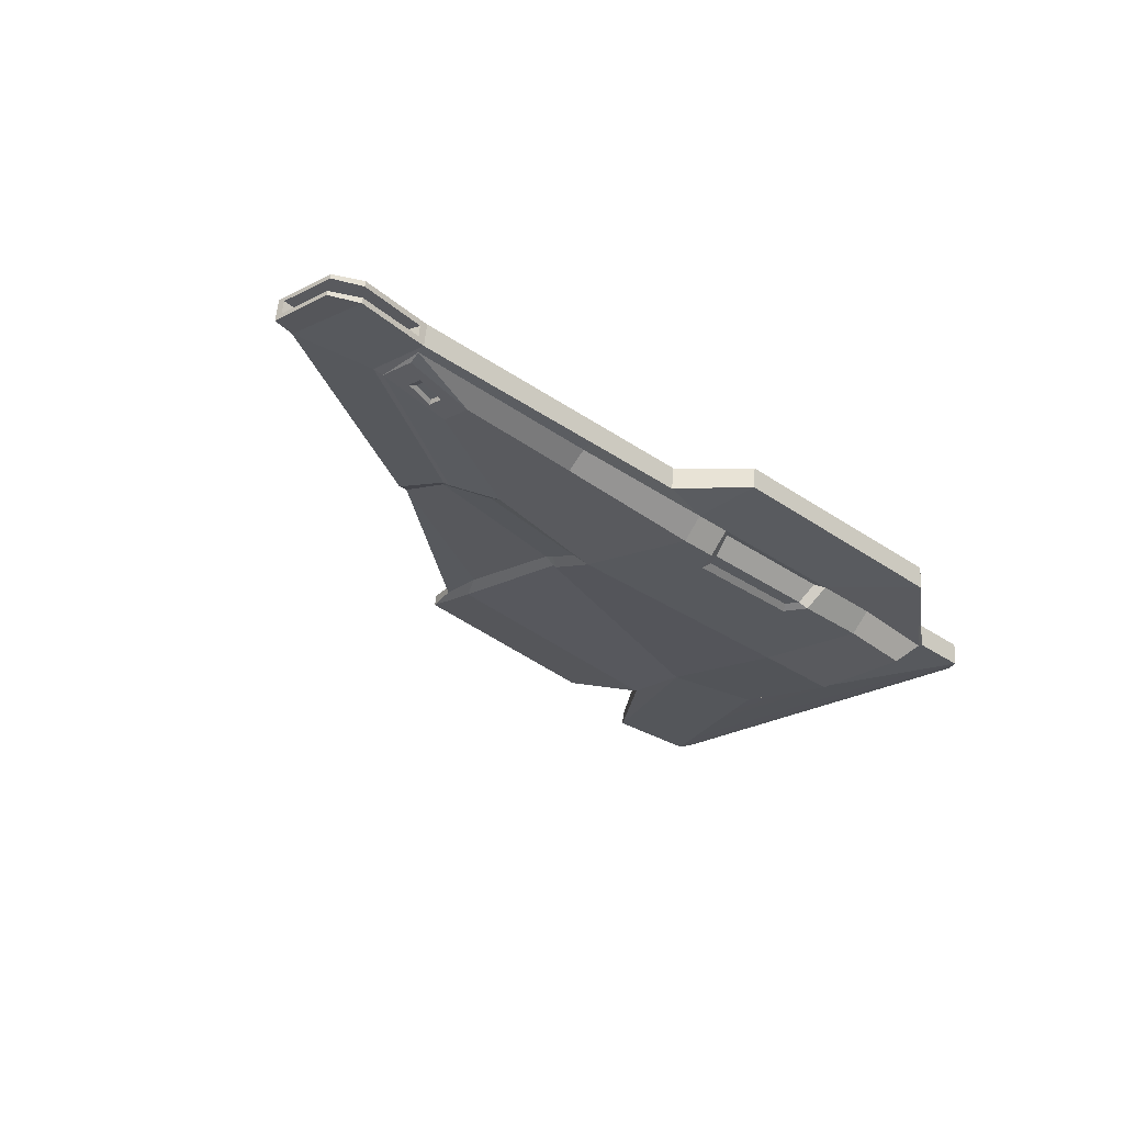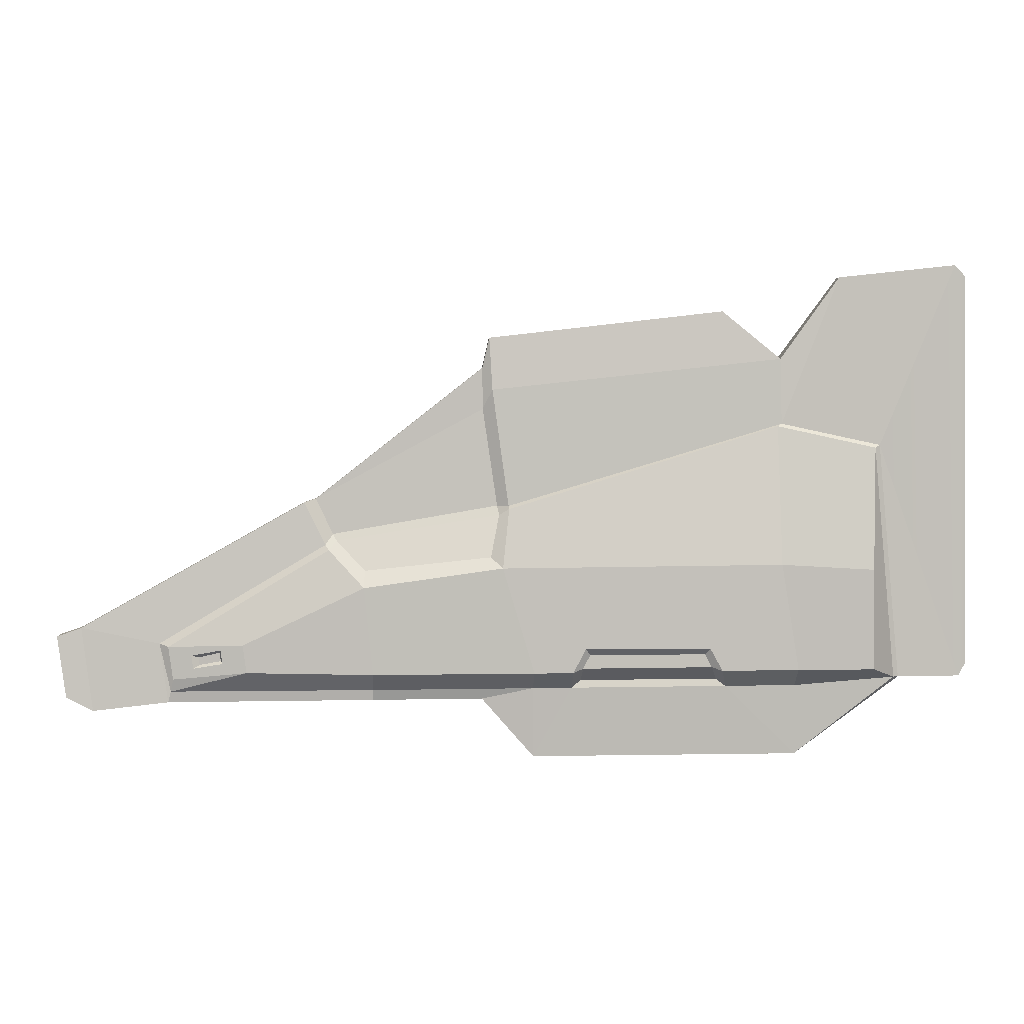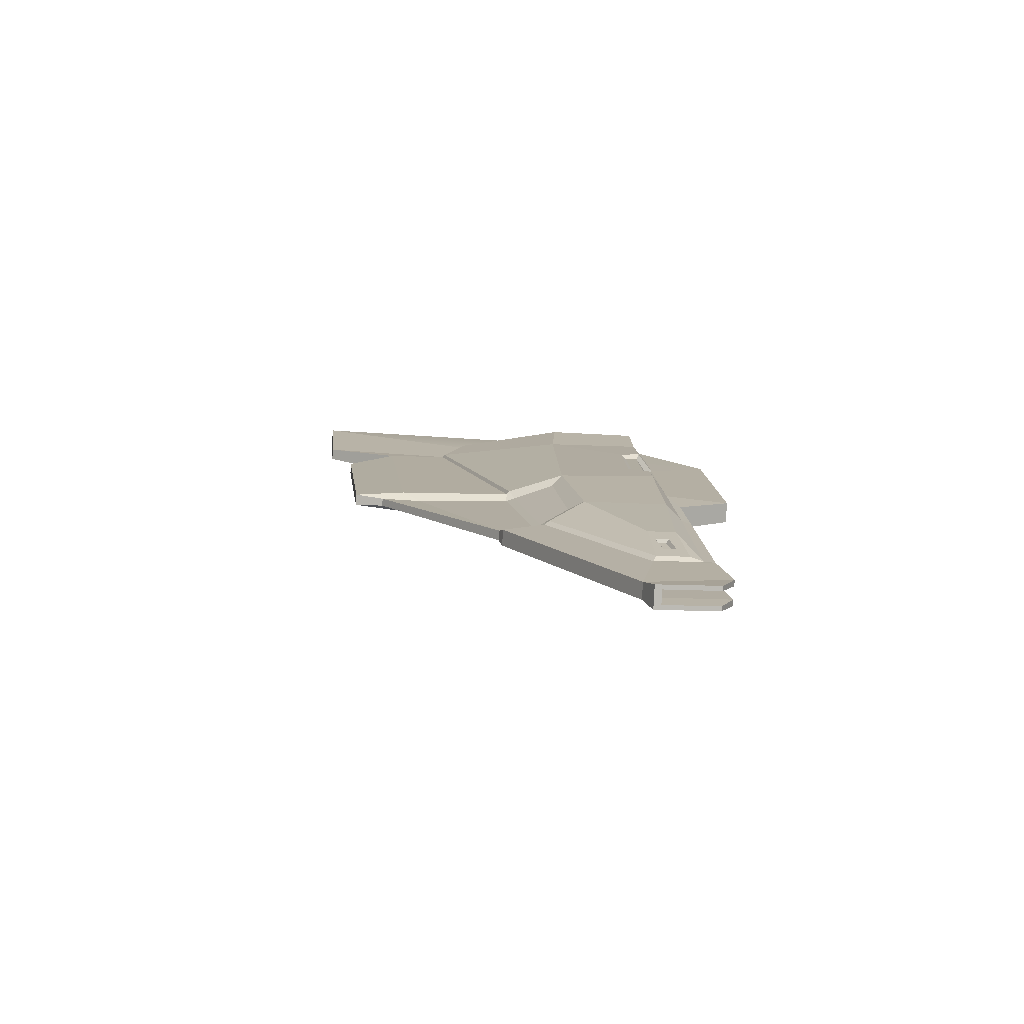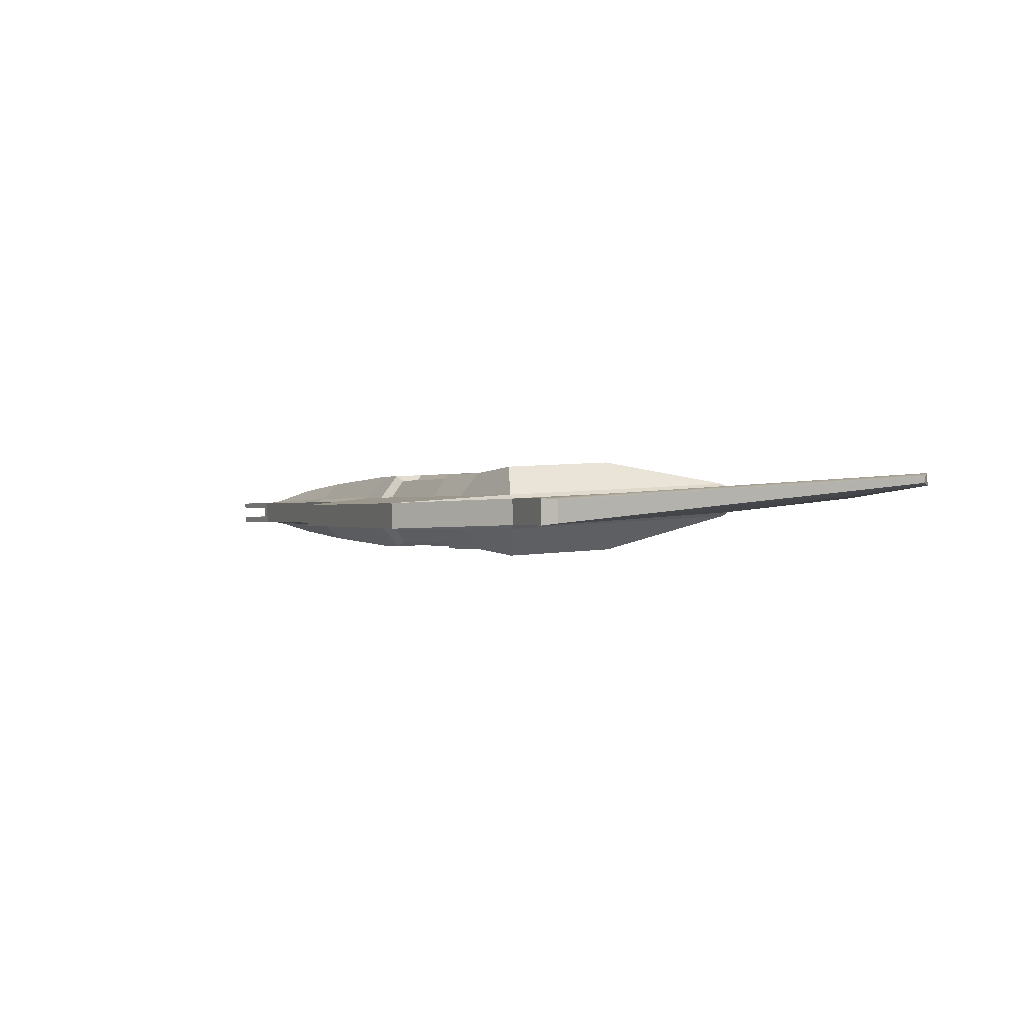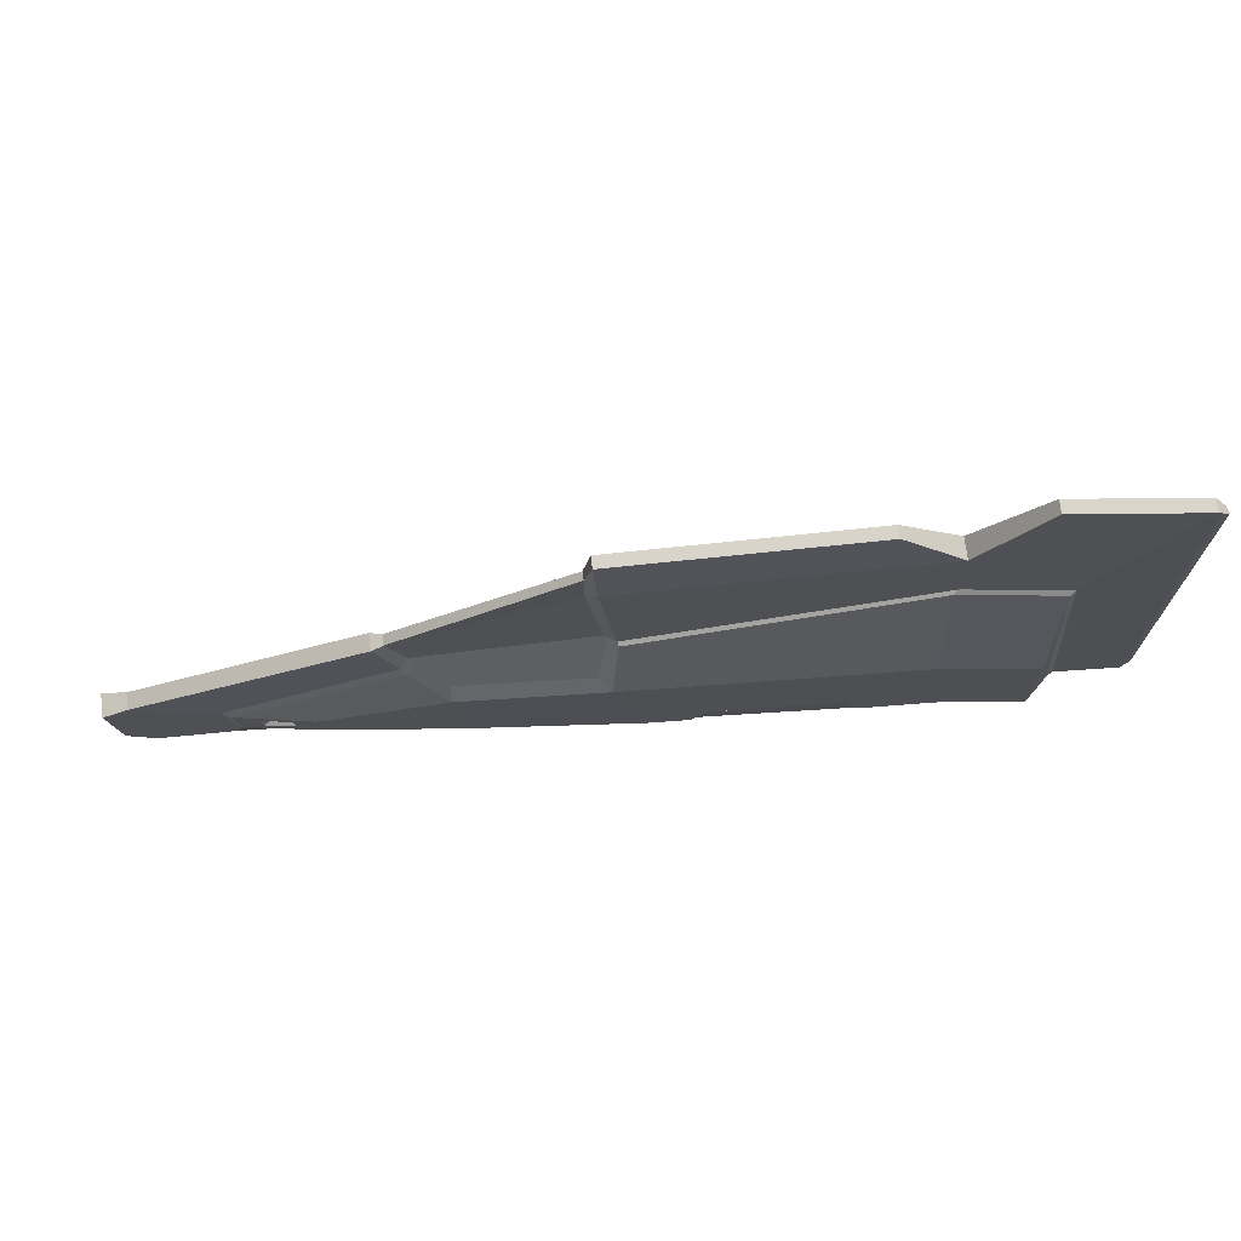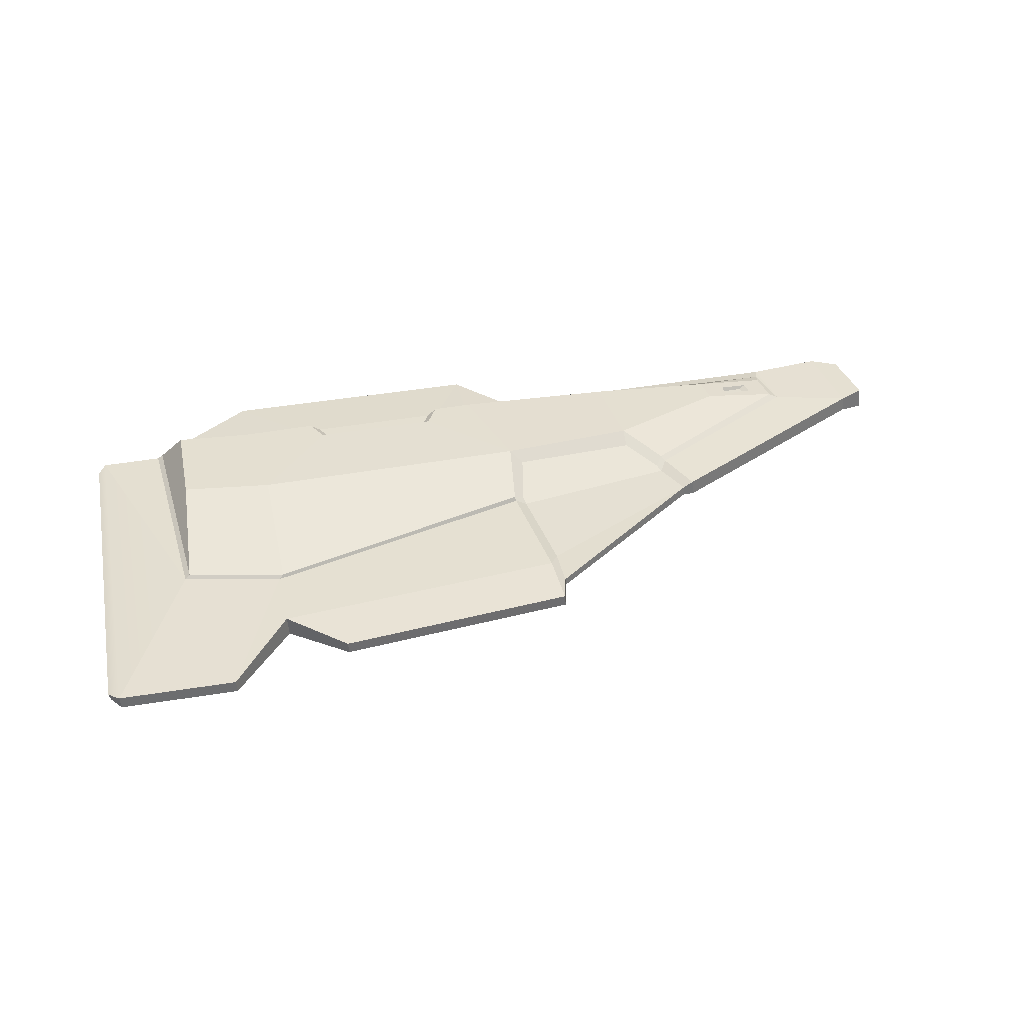
<metadata>
{"format":"obj","ext":"obj","renderer":"f3d","projection":"perspective","resolution":1024,"background":"white","views":[{"elev":-31.3,"azim":136.3,"up":"+Y"},{"elev":0.0,"azim":179.7,"up":"+Z"},{"elev":10.2,"azim":89.9,"up":"+Y"},{"elev":-0.5,"azim":-113.1,"up":"+Y"},{"elev":69.0,"azim":176.7,"up":"+Z"},{"elev":40.0,"azim":-11.1,"up":"+Y"}]}
</metadata>
<code>
v -274.1 17.83 259.5
v 26.51 18.62 225.2
v 539.9 -10.5 -255.7
v 554.4 0.2297 -148.7
v -570.8 31.79 317.4
v 265.4 6.352 13.36
v -424.3 18.44 303.3
v 443 -10.76 -244.6
v 453.5 -6.606 -168.3
v 238.9 -1.691 -40.9
v 37.28 -14.05 -240.2
v -368.3 -21.41 -312.2
v -349.5 1.533 115.4
v -476.6 -1.027 88.22
v -503 -17.22 -211.7
v 341.6 -26.49 -203.7
v 346.5 -24.56 -168.2
v 191.2 -30.37 -93.18
v 179.9 -36.42 -204.8
v -343.3 -39.2 -62.6
v -365.1 -46.58 -197.5
v -459.1 -46.43 -68.29
v -460.7 -53.25 -196
v 436.3 -13.74 -214.2
v 442.2 -11.44 -171.9
v 234.8 -6.587 -47.04
v 178.2 -16.72 -228.1
v -343.3 -3.109 112.5
v -469.7 -5.67 85.04
v -495.6 -21.69 -211.4
v -367.1 -21.14 -222.2
v -29.48 -17.32 -315.9
v 2.667 -1.056 9.405
v -26.11 -45.67 -201.7
v 14.17 -38.15 -67.06
v -28.21 -18.4 -225.9
v 2.446 -5.785 5.885
v 23.22 8.948 158.9
v -347.8 8.158 198.6
v 551.7 2.37 -167
v 539.4 -3.06 -256.1
v 452.1 -2.677 -246.1
v 484.2 2.899 -146.8
v 585.5 -4.258 -159.3
v 583.9 0.8859 -168.7
v 574.5 -8.575 -238.6
v 574.1 -2.692 -238.9
v 177.8 -12.91 -241.8
v 228.8 6.656 -27.58
v 224.3 1.789 -35.78
v 16.56 6.772 9.195
v 14.51 1.743 -2.472
v 250.4 10.49 18.03
v 34.67 16.86 133.6
v 35.21 19.04 186.5
v 27.88 -24.02 -54.43
v 189.1 -17.11 -72.5
v -581.5 -17.86 -210.8
v 410.2 -16.84 -199.5
v 372.5 -21.82 -192.6
v 374.9 -20.87 -175.1
v 412.5 -15.92 -182.6
v 401.9 -13.54 -195.2
v 374.6 -16.41 -189.8
v 376.1 -15.82 -178.9
v 403.2 -13.01 -185.4
v -78.07 -18.8 -225.3
v -277.5 -20.42 -223.2
v -75.97 -45.87 -200.8
v -267.2 -46.72 -198.7
v -91.66 -44.34 -170.7
v -251.5 -45.13 -170.1
v -246.1 -39.37 -178.4
v -254.8 -40.33 -194.9
v -98.64 -38.12 -178.9
v -89.7 -38.99 -196.7
v -265.6 -16.95 -214.2
v -90.16 -15.52 -216.1
v -275 32.58 258.7
v 25.53 33.37 224.4
v 537.9 20.14 -257.3
v 553.1 21.09 -149.8
v -571.8 47.37 316.6
v 264 27.2 12.26
v -425.3 34.02 302.4
v 440.9 19.9 -246.2
v 451.5 24.05 -169.9
v 236.8 28.96 -42.51
v 35.25 16.61 -241.9
v -370.3 9.252 -313.8
v -351.5 32.19 113.8
v -478.6 29.63 86.6
v -505 13.43 -213.3
v 337.4 38.11 -207.1
v 342.3 40.05 -171.6
v 185.8 51.09 -97.46
v 174.5 45.05 -209
v -349.5 53.85 -67.49
v -371.2 46.48 -202.4
v -466 58.43 -73.8
v -467.6 51.61 -201.5
v 433.7 25.96 -216.3
v 439.5 28.26 -174
v 232.2 33.11 -49.13
v 175.6 22.98 -230.2
v -345.9 36.59 110.4
v -472.3 34.03 82.96
v -498.2 18.01 -213.5
v -369.7 18.55 -224.3
v -31.33 10.67 -317.4
v 0.6414 29.6 7.789
v -32.49 51.01 -206.8
v 7.783 58.53 -72.13
v -30.83 21.31 -228
v -0.1761 33.92 3.795
v 21.44 35.88 157.4
v -349.5 34.45 197.3
v 550.8 16.98 -167.8
v 538.4 12.71 -256.9
v 451.1 11.86 -246.9
v 483.2 17.42 -147.6
v 583.5 24.96 -160.9
v 582.7 18.83 -169.6
v 572.6 20.65 -240.1
v 573 14.76 -239.8
v 175.8 17.75 -243.4
v 227.8 21.92 -28.38
v 222.7 25.81 -37.04
v 15.56 22.04 8.395
v 12.93 25.76 -3.739
v 249.6 23.33 17.37
v 34.1 25.54 133.1
v 34.56 29 186
v 23.26 46.08 -58.11
v 185.3 40.07 -75.5
v -583.5 12.79 -212.4
v 407.1 30.16 -201.9
v 368.7 35.18 -195.6
v 371.1 36.13 -178.1
v 409.4 31.07 -185.1
v 399.2 27.19 -197.3
v 371.5 30.14 -192.2
v 373 30.74 -181.3
v 400.5 27.72 -187.6
v -80.69 20.91 -227.4
v -280.1 19.29 -225.3
v -82.33 50.42 -206.2
v -273.5 48.2 -203.7
v -98.01 51.84 -175.7
v -257.8 49.91 -175.1
v -251.5 43.41 -182.8
v -260.3 42.46 -199.3
v -104.1 44.67 -183.3
v -95.17 43.79 -201.1
v -267.8 17 -216
v -92.4 18.43 -217.8
v 437.3 20.6 -232.3
v 439.3 -10.05 -230.7
v -583.4 34.77 303.4
v -590.8 -15.5 -194.4
v -585.9 42.89 302.6
v -593.2 11.21 -195.9
f 16 17 18 19
f 21 20 22 23
f 20 72 71 35
f 3 4 9 8
f 4 6 10 9
f 7 5 14 13
f 13 39 7
f 63 66 65 64
f 25 26 18 17
f 28 29 22 20
f 29 30 23 22
f 30 31 21 23
f 67 36 34 69
f 20 35 37 28
f 8 9 25 158
f 9 10 26 25
f 27 48 8 158
f 13 14 29 28
f 14 15 30 29
f 30 12 31
f 32 36 67
f 50 49 51 52
f 49 53 54 51
f 35 34 19 18
f 34 36 27 19
f 52 56 57 50
f 27 36 11 48
f 28 37 33 13
f 54 53 55
f 1 39 38 2
f 38 39 13 33
f 44 46 47 45
f 3 8 42 41
f 43 40 41 42
f 4 3 46 44
f 3 41 47 46
f 41 40 45 47
f 36 32 11
f 15 12 30
f 26 10 49 50
f 33 37 52 51
f 10 6 53 49
f 38 33 51 54
f 37 35 56 52
f 35 18 57 56
f 18 26 50 57
f 2 38 54 55
f 15 14 58
f 14 5 58
f 24 59 60 16
f 16 60 61 17
f 17 61 62 25
f 25 62 59 24
f 59 63 64 60
f 60 64 65 61
f 61 65 66 62
f 62 66 63 59
f 12 68 31
f 31 68 70 21
f 74 76 75 73
f 77 78 76 74
f 12 32 67 68
f 71 69 34 35
f 20 21 70 72
f 70 74 73 72
f 72 73 75 71
f 71 75 76 69
f 68 77 74 70
f 69 76 78 67
f 67 78 77 68
f 94 97 96 95
f 99 101 100 98
f 98 113 149 150
f 81 86 87 82
f 82 87 88 84
f 85 91 92 83
f 91 85 117
f 141 142 143 144
f 103 95 96 104
f 105 97 94 157
f 106 98 100 107
f 107 100 101 108
f 108 101 99 109
f 145 147 112 114
f 98 106 115 113
f 87 157 102 103
f 87 103 104 88
f 91 106 107 92
f 92 107 108 93
f 108 109 90
f 110 145 114
f 128 130 129 127
f 127 129 132 131
f 113 96 97 112
f 112 97 105 114
f 130 128 135 134
f 105 126 89 114
f 106 91 111 115
f 132 133 131
f 79 80 116 117
f 116 111 91 117
f 122 123 125 124
f 81 119 120 86
f 121 120 119 118
f 82 122 124 81
f 81 124 125 119
f 119 125 123 118
f 114 89 110
f 93 108 90
f 104 128 127 88
f 111 129 130 115
f 88 127 131 84
f 116 132 129 111
f 115 130 134 113
f 113 134 135 96
f 96 135 128 104
f 80 133 132 116
f 93 136 92
f 92 136 83
f 102 94 138 137
f 94 95 139 138
f 95 103 140 139
f 103 102 137 140
f 137 138 142 141
f 138 139 143 142
f 139 140 144 143
f 140 137 141 144
f 90 109 146
f 109 99 148 146
f 152 151 153 154
f 155 152 154 156
f 90 146 145 110
f 149 113 112 147
f 98 150 148 99
f 148 150 151 152
f 150 149 153 151
f 149 147 154 153
f 146 148 152 155
f 147 145 156 154
f 145 146 155 156
f 53 131 133 55
f 6 84 131 53
f 4 82 84 6
f 44 122 82 4
f 45 123 122 44
f 40 118 123 45
f 43 121 118 40
f 42 120 121 43
f 8 86 120 42
f 48 126 86 8
f 11 89 126 48
f 32 110 89 11
f 12 90 110 32
f 15 93 90 12
f 58 136 93 15
f 7 85 83 5
f 39 117 85 7
f 1 79 117 39
f 2 80 79 1
f 55 133 80 2
f 86 157 87
f 105 157 86 126
f 158 25 24
f 27 158 16 19
f 16 158 24
f 157 94 102
f 160 159 161 162
f 58 5 159 160
f 5 83 161 159
f 83 136 162 161
f 136 58 160 162

</code>
